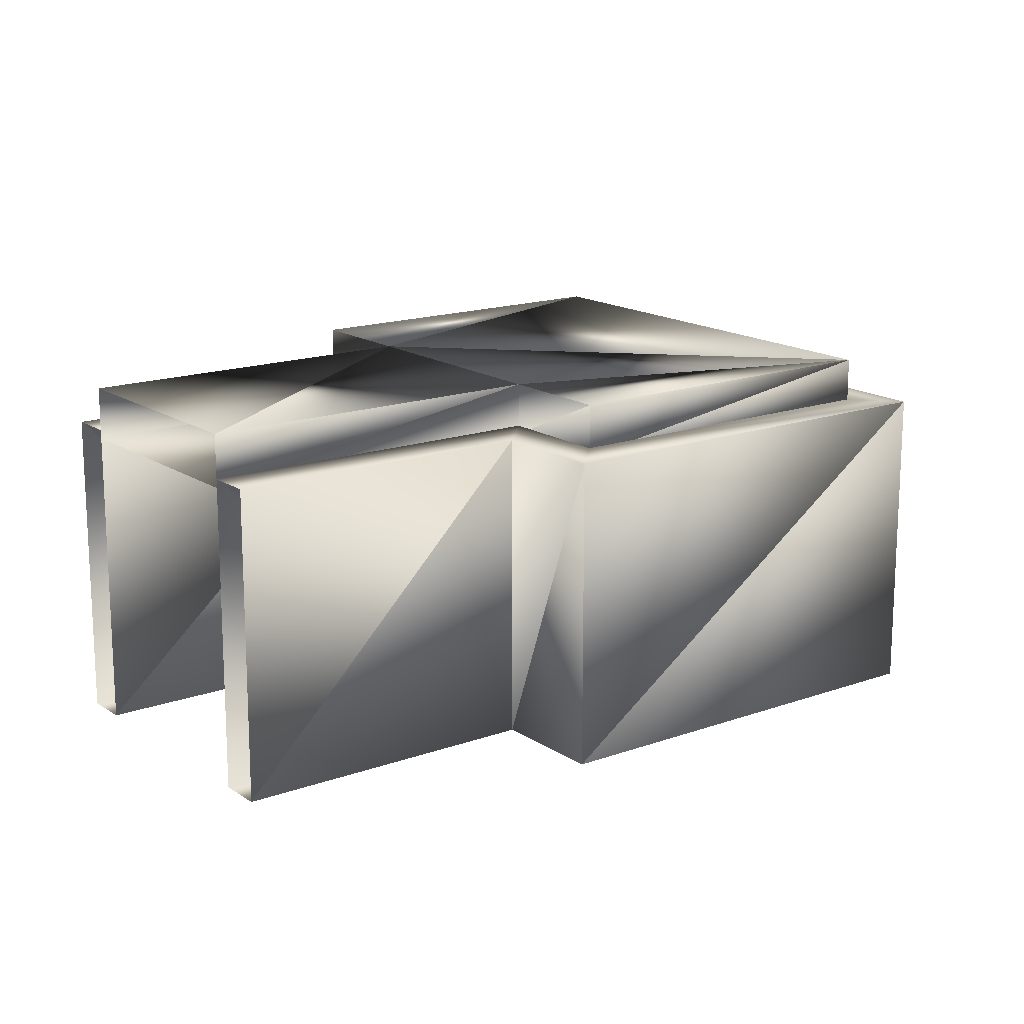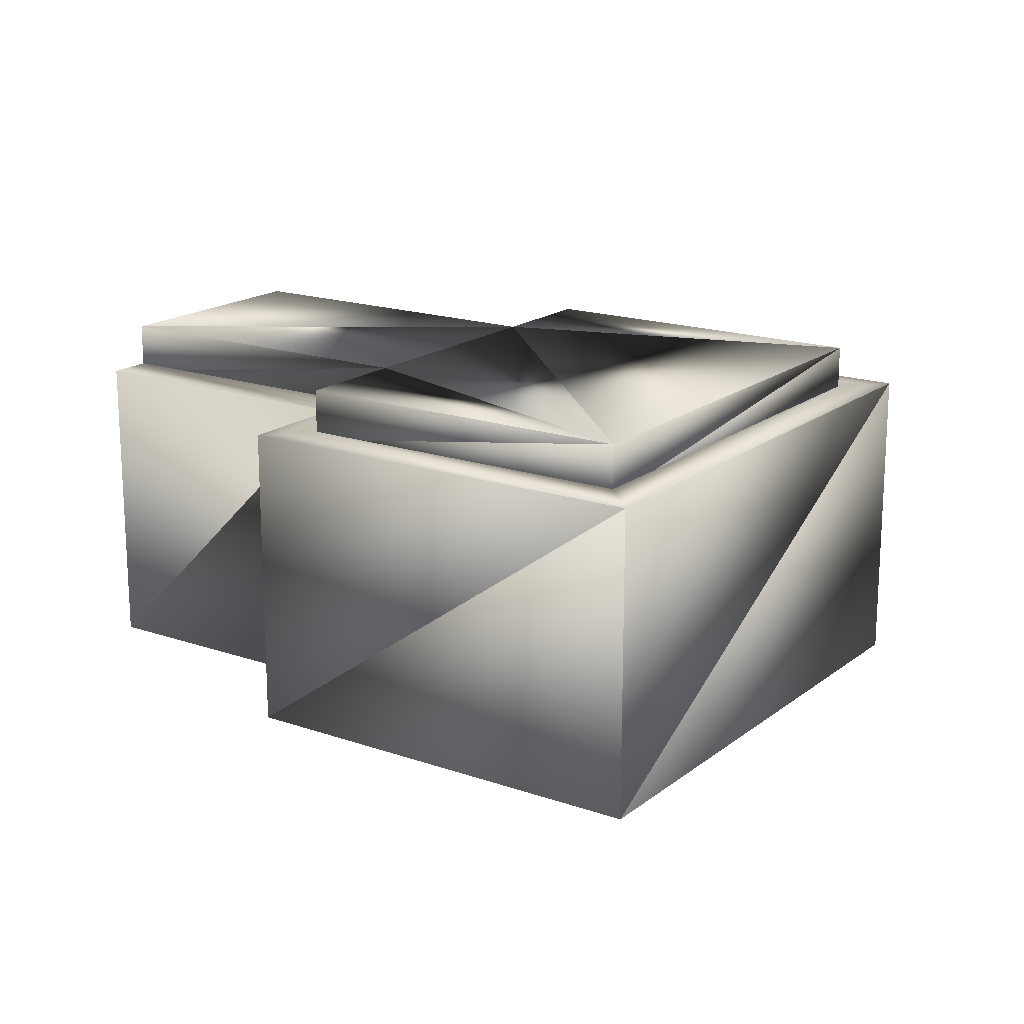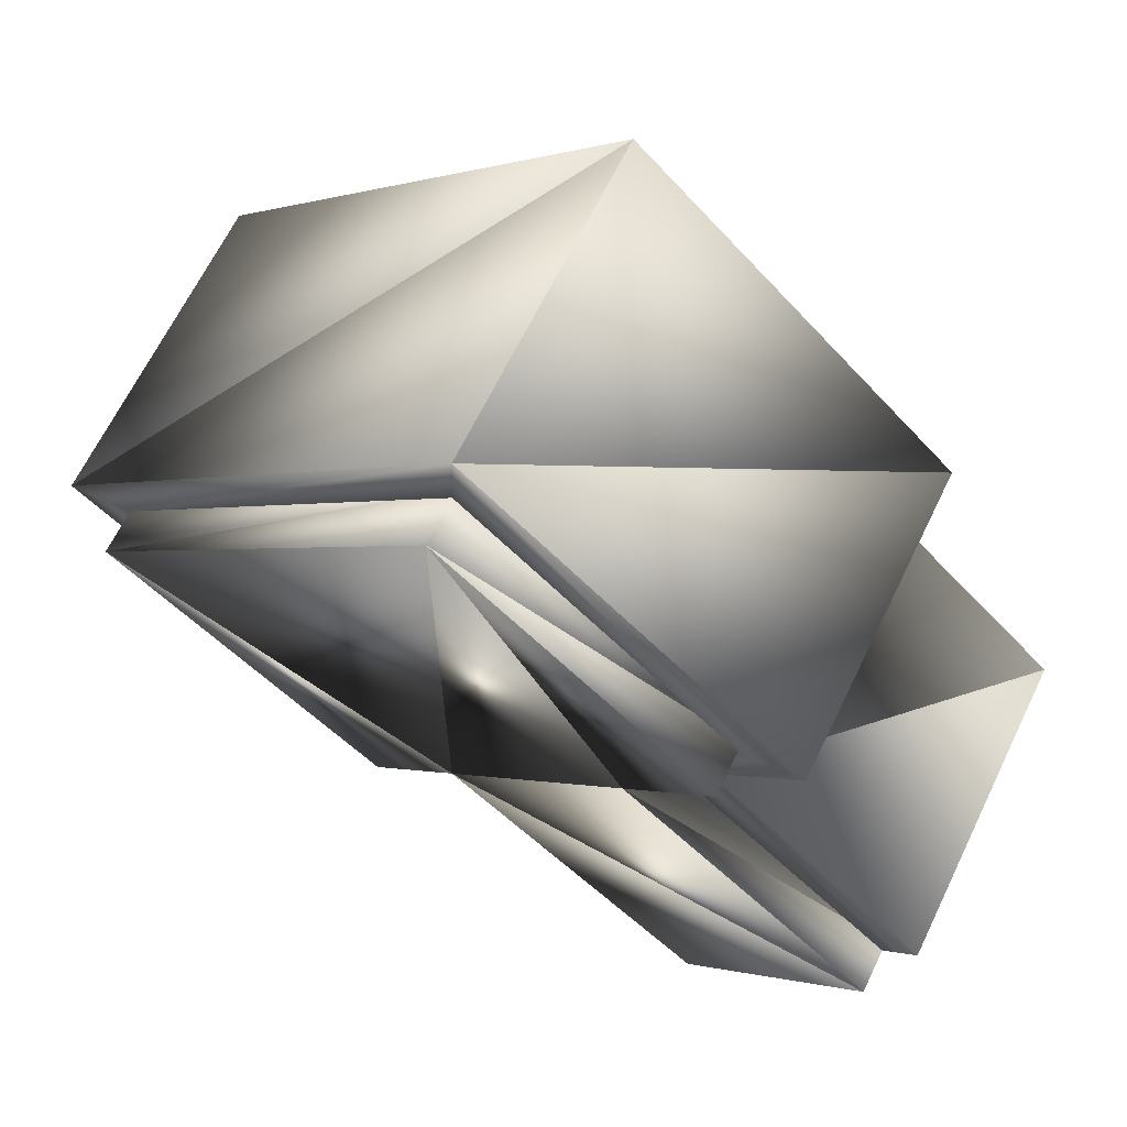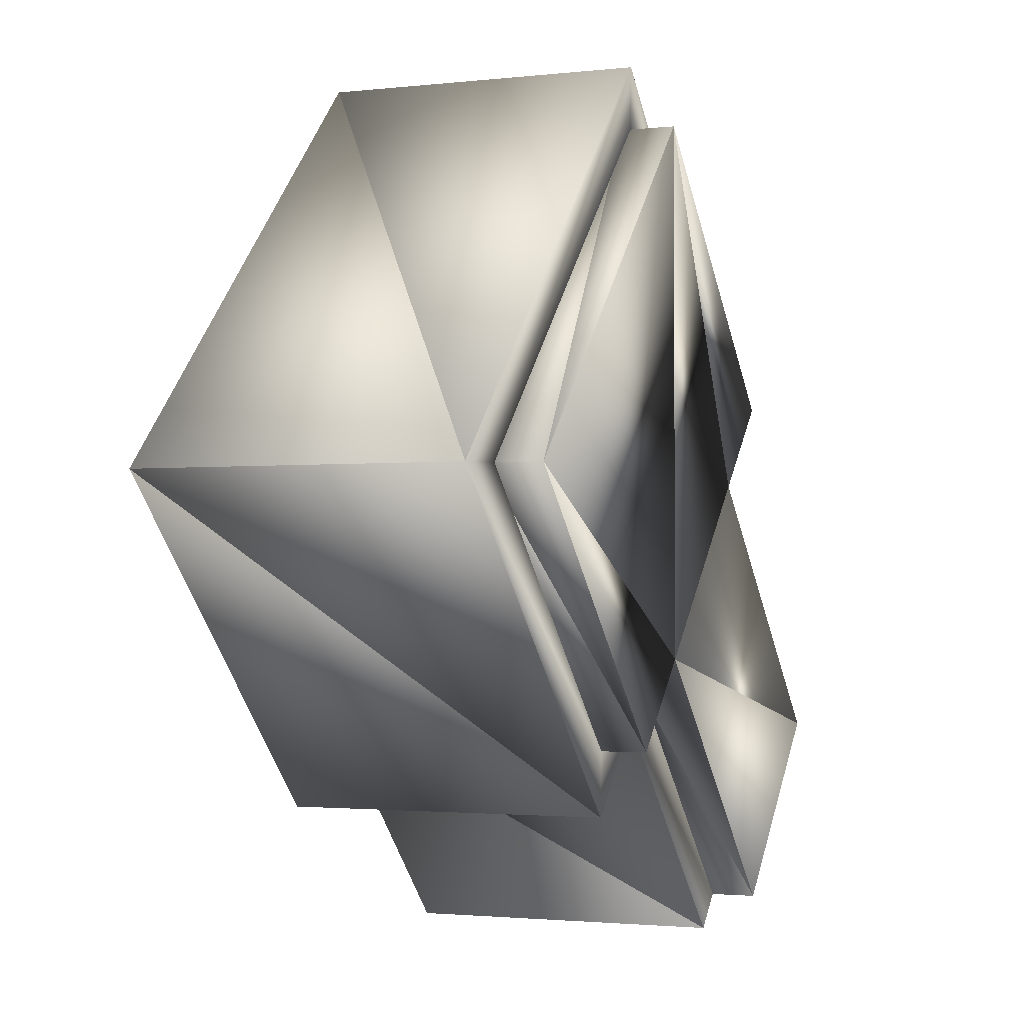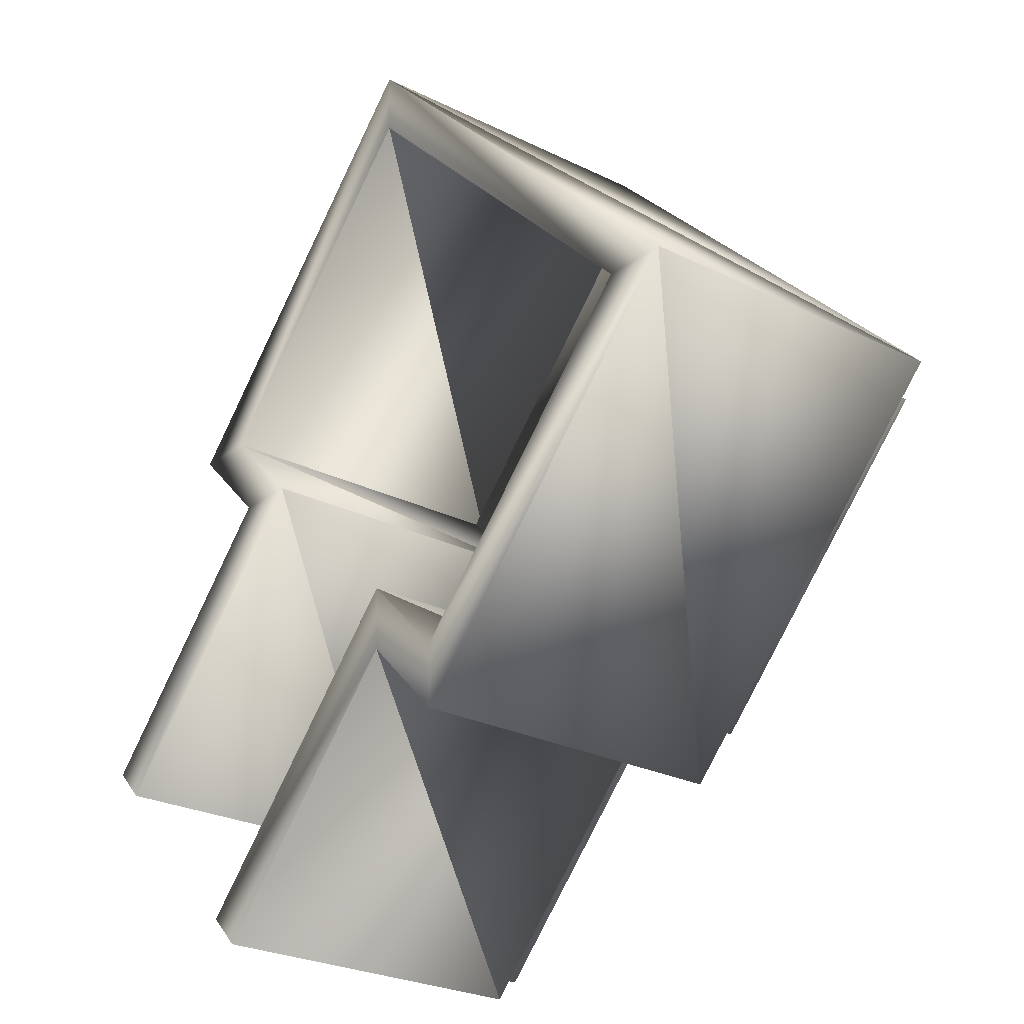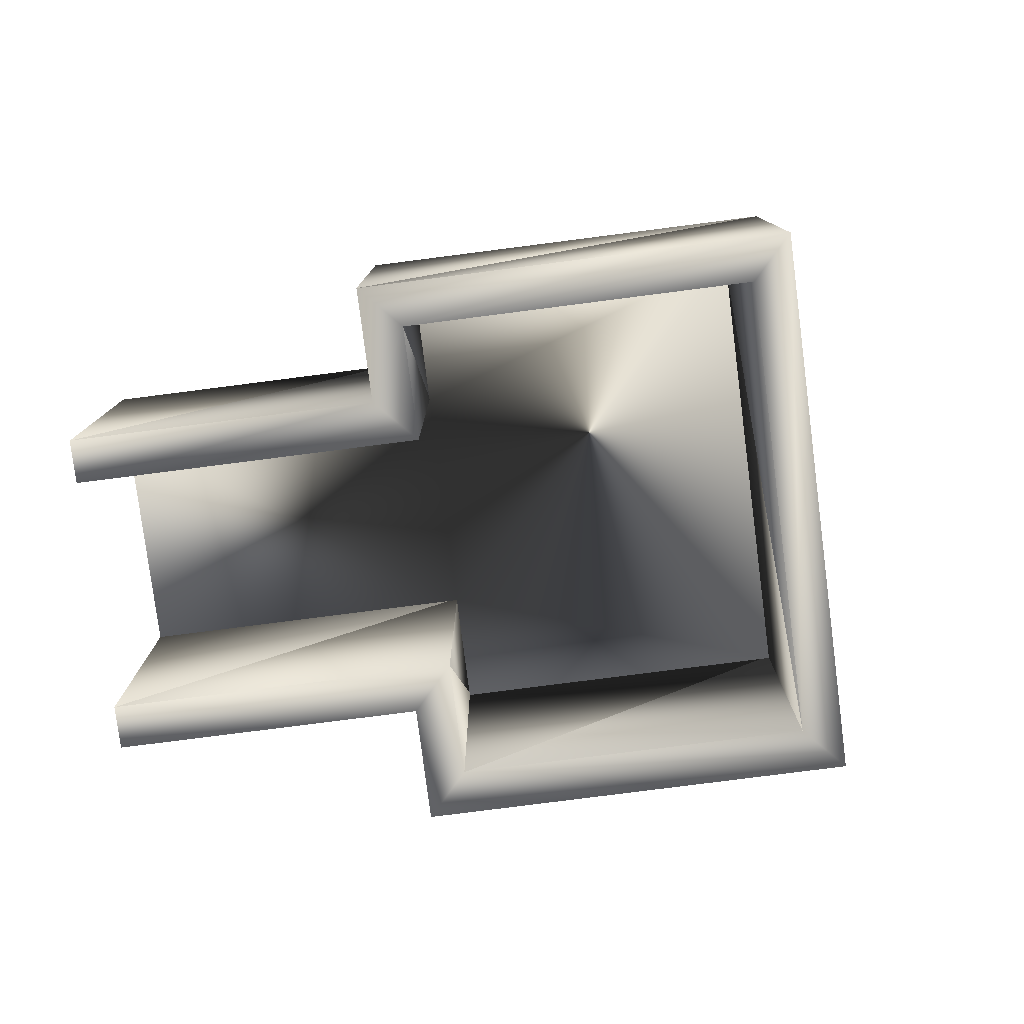
<metadata>
{"format":"obj","ext":"obj","renderer":"f3d","projection":"perspective","resolution":1024,"background":"white","views":[{"elev":16.0,"azim":98.3,"up":"+Z"},{"elev":17.6,"azim":169.4,"up":"+Z"},{"elev":65.9,"azim":25.9,"up":"+Y"},{"elev":-1.9,"azim":-67.6,"up":"+Y"},{"elev":-26.3,"azim":-128.0,"up":"+Y"},{"elev":-79.3,"azim":142.3,"up":"+Z"}]}
</metadata>
<code>
o Rectangle007.002
v -9.519 190.7 -43.32
v -10.97 189.2 -43.32
v -13.11 191.3 -43.32
v -13.81 190.6 -43.32
v -15.97 192.8 -43.32
v -13.11 195.7 -43.32
v -10.95 193.5 -43.32
v -11.66 192.8 -43.32
v -11.66 192.8 -43.25
v -9.519 190.7 -43.25
v -9.251 190.9 -43.25
v -11.14 192.8 -43.25
v -13.11 195.7 -42.87
v -10.95 193.5 -42.87
v -11.66 192.8 -42.87
v -9.519 190.7 -42.87
v -15.97 192.8 -42.87
v -13.81 190.6 -42.87
v -13.11 191.3 -42.87
v -10.97 189.2 -42.87
v -10.43 193.5 -43.25
v -10.95 193.5 -43.25
v -13.09 196.2 -43.25
v -13.11 195.7 -43.25
v -13.11 191.3 -43.25
v -13.12 190.8 -43.25
v -11.24 188.9 -43.25
v -10.97 189.2 -43.25
v -13.81 190.6 -43.25
v -13.83 190.1 -43.25
v -15.97 192.8 -43.25
v -16.49 192.8 -43.25
v -11.14 192.8 -45.91
v -10.43 193.5 -45.91
v -13.09 196.2 -45.91
v -9.251 190.9 -45.91
v -16.49 192.8 -45.91
v -13.83 190.1 -45.91
v -13.12 190.8 -45.91
v -11.24 188.9 -45.91
v -10.97 189.2 -45.91
v -13.11 191.3 -45.91
v -13.81 190.6 -45.91
v -15.97 192.8 -45.91
v -13.11 195.7 -45.91
v -10.95 193.5 -45.91
v -11.66 192.8 -45.91
v -9.519 190.7 -45.91
f 13 7 6
f 14 8 7
f 15 1 8
f 17 6 5
f 18 5 4
f 19 4 3
f 20 3 2
f 33 21 12
f 34 23 21
f 36 12 11
f 35 32 23
f 37 30 32
f 38 26 30
f 39 27 26
f 41 25 28
f 42 29 25
f 43 31 29
f 44 24 31
f 45 22 24
f 46 9 22
f 47 10 9
f 17 19 13
f 13 14 7
f 14 15 8
f 15 16 1
f 17 13 6
f 18 17 5
f 19 18 4
f 20 19 3
f 33 34 21
f 34 35 23
f 36 33 12
f 35 37 32
f 37 38 30
f 38 39 26
f 39 40 27
f 41 42 25
f 42 43 29
f 43 44 31
f 44 45 24
f 45 46 22
f 46 47 9
f 47 48 10
f 14 13 15
f 17 18 19
f 19 20 16
f 15 13 19
f 19 16 15
f 3 6 8
f 10 12 9
f 12 22 9
f 22 23 24
f 26 28 25
f 29 26 25
f 32 29 31
f 23 31 24
f 35 44 37
f 33 46 34
f 39 41 40
f 8 1 3
f 3 4 5
f 1 2 3
f 6 7 8
f 3 5 6
f 10 11 12
f 12 21 22
f 22 21 23
f 26 27 28
f 29 30 26
f 32 30 29
f 23 32 31
f 35 45 44
f 33 47 46
f 39 42 41
f 35 46 45
f 33 48 47
f 39 43 42
f 35 34 46
f 33 36 48
f 39 38 43
f 37 43 38
f 37 44 43

</code>
